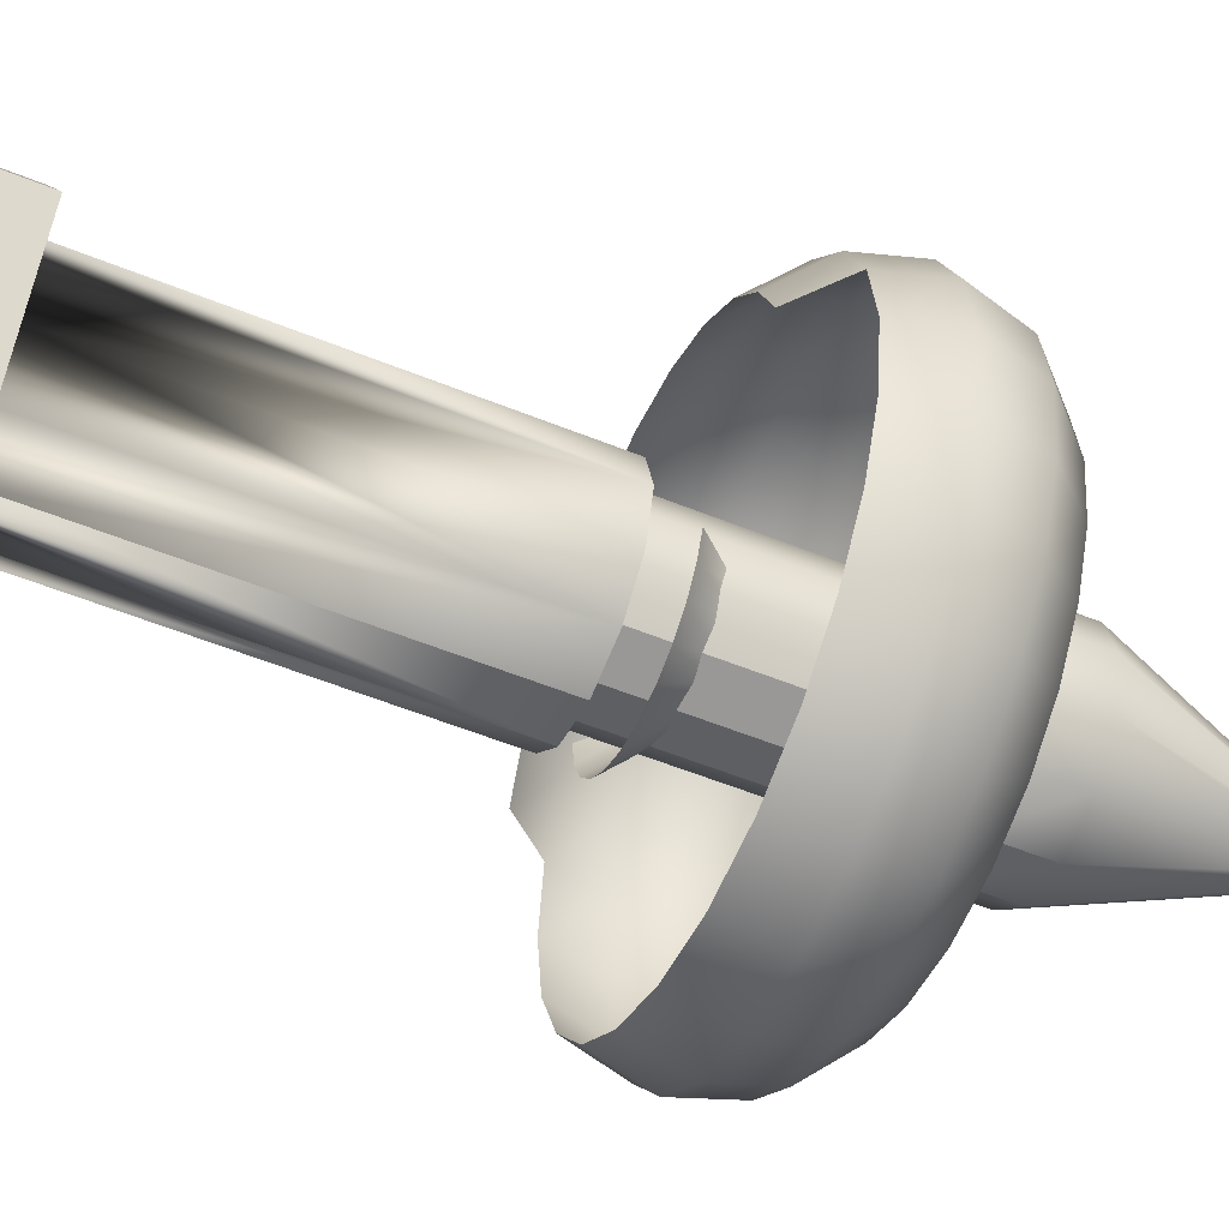
<metadata>
{"format":"obj","ext":"obj","renderer":"f3d","projection":"perspective","resolution":1024,"background":"white","views":[{"elev":-54.4,"azim":66.6,"up":"+Y"}]}
</metadata>
<code>
o BM_TrustPost
v 0.3063 0.5307 -47.06
v -5.522e-05 0.6129 -47.06
v -0.3064 0.5307 -47.06
v 0.5306 0.3063 -47.06
v 0.6126 -0 -47.06
v -0.5307 0.3063 -47.06
v -0.6127 -0 -47.06
v -0.3064 -0.5307 -47.06
v 0.5306 -0.3063 -47.06
v -0.5307 -0.3063 -47.06
v 0.3063 -0.5307 -47.06
v -5.522e-05 -0.6129 -47.06
v -5.522e-05 0.6129 -47.06
v 0.3063 0.5307 -47.06
v 2.248 3.894 -37.3
v -0.3064 0.5307 -47.06
v -2.248 3.894 -37.3
v 0.5306 0.3063 -47.06
v 3.893 2.248 -37.3
v -0.5307 0.3063 -47.06
v -3.893 2.248 -37.3
v 0.6126 -0 -47.06
v 4.495 -0 -37.3
v 0.5306 -0.3063 -47.06
v 2.761e-05 4.496 -37.3
v -0.6127 -0 -47.06
v -4.495 -0 -37.3
v 2.649 9.594 -33.35
v 3.157 11.45 -31.42
v 0.0045 9.949 -33.35
v 0.0045 11.88 -31.42
v 0.3063 -0.5307 -47.06
v 3.893 -2.248 -37.3
v 6.01 10.25 -31.42
v 5.037 8.587 -33.35
v -3.148 11.45 -31.42
v -0.5307 -0.3063 -47.06
v -3.893 -2.248 -37.3
v -0.3064 -0.5307 -47.06
v 0.0045 7.314 -34.05
v 3.343 12.14 -28.78
v -2.64 9.594 -33.35
v 1.955 7.052 -34.05
v 8.42 8.391 -31.42
v 6.366 10.86 -28.78
v -5.522e-05 -0.6129 -47.06
v -2.248 -3.894 -37.3
v 2.761e-05 -4.496 -37.3
v 0.0045 12.58 -28.78
v -3.334 12.14 -28.78
v 7.056 7.027 -33.35
v 3.708 6.312 -34.05
v -6.001 10.25 -31.42
v -1.946 7.052 -34.05
v -5.028 8.587 -33.35
v 8.919 8.89 -28.78
v 5.193 5.164 -34.05
v 8.616 5.008 -33.35
v 2.248 3.894 -34.3
v 2.761e-05 4.496 -34.3
v -3.699 6.312 -34.05
v -6.357 10.86 -28.78
v 0.0045 4.68 -33.35
v 6.341 3.679 -34.05
v 1.261 4.51 -33.35
v 0.0045 11.88 -26.15
v 10.28 5.98 -31.42
v 3.157 11.45 -26.15
v -7.047 7.027 -33.35
v -8.411 8.391 -31.42
v 2.761e-05 4.496 -34.3
v 3.893 2.248 -34.3
v 2.379 4.037 -33.35
v -1.252 4.51 -33.35
v -2.248 3.894 -34.3
v 2.248 3.894 -34.3
v -2.248 3.894 -34.3
v -5.184 5.164 -34.05
v 6.01 10.25 -26.15
v 9.623 2.62 -33.35
v 2.248 -3.894 -37.3
v 7.081 1.926 -34.05
v -3.148 11.45 -26.15
v 4.066 2.35 -33.35
v 10.89 6.336 -28.78
v 3.33 3.301 -33.35
v -2.37 4.037 -33.35
v -8.91 8.89 -28.78
v -8.607 5.008 -33.35
v -6.332 3.679 -34.05
v 4.495 -0 -34.3
v 11.48 3.128 -31.42
v -3.893 2.248 -34.3
v 8.42 8.391 -26.15
v 4.539 1.232 -33.35
v -3.321 3.301 -33.35
v -10.27 5.98 -31.42
v -6.001 10.25 -26.15
v 7.343 -0.02452 -34.05
v 0.0045 2.751 -31.42
v 0.7531 2.65 -31.42
v -4.057 2.35 -33.35
v 10.28 5.98 -26.15
v 0.0045 9.949 -24.22
v 2.649 9.594 -24.22
v 9.978 -0.02452 -33.35
v 1.406 2.372 -31.42
v -0.7441 2.65 -31.42
v -7.072 1.926 -34.05
v 12.16 3.314 -28.78
v 2.401 1.377 -31.42
v 4.709 -0.02452 -33.35
v 3.893 -2.248 -34.3
v 5.037 8.587 -24.22
v -9.614 2.62 -33.35
v -1.397 2.372 -31.42
v -4.495 -0 -34.3
v -4.53 1.232 -33.35
v -2.64 9.594 -24.22
v 11.91 -0.02452 -31.42
v 1.967 1.937 -31.42
v -10.88 6.336 -28.78
v 2.679 0.724 -31.42
v -8.411 8.391 -26.15
v -2.392 1.377 -31.42
v 7.081 -1.975 -34.05
v 9.623 -2.669 -33.35
v -1.958 1.937 -31.42
v 11.48 3.128 -26.15
v -11.47 3.128 -31.42
v -7.334 -0.02452 -34.05
v 7.056 7.027 -24.22
v 1.775 3.076 -34.3
v 1.775 3.076 -22.78
v -2.761e-05 3.552 -34.3
v 2.78 -0.02452 -31.42
v -1.776 3.076 -34.3
v -2.761e-05 3.552 -34.3
v -2.761e-05 3.552 -22.78
v -4.7 -0.02452 -33.35
v 2.248 -3.894 -34.3
v -2.67 0.724 -31.42
v 4.539 -1.281 -33.35
v 8.616 5.008 -24.22
v -5.028 8.587 -24.22
v -3.893 -2.248 -34.3
v 3.075 1.776 -34.3
v 3.075 1.776 -22.78
v 1.775 3.076 -34.3
v -10.27 5.98 -26.15
v 0.0045 2.045 -28.78
v 0.5671 1.969 -28.78
v 11.48 -3.177 -31.42
v -9.969 -0.02452 -33.35
v 12.61 -0.02452 -28.78
v 1.05 1.762 -28.78
v -0.5581 1.969 -28.78
v -3.075 1.776 -34.3
v -1.776 3.076 -34.3
v -1.776 3.076 -22.78
v 6.341 -3.728 -34.05
v -2.771 -0.02452 -31.42
v 1.791 1.021 -28.78
v -1.041 1.762 -28.78
v 2.761e-05 -4.496 -34.3
v -7.072 -1.975 -34.05
v 4.066 -2.399 -33.35
v -2.248 -3.894 -34.3
v 2.679 -0.773 -31.42
v 8.616 -5.057 -33.35
v 1.998 0.538 -28.78
v -12.16 3.314 -28.78
v 3.551 -0 -34.3
v 3.551 -0 -22.78
v -1.782 1.021 -28.78
v 1.467 1.438 -28.78
v -4.53 -1.281 -33.35
v -2.248 -3.894 -34.3
v -7.047 7.027 -24.22
v 2.074 -0.02452 -28.78
v 11.91 -0.02452 -26.15
v 9.623 2.62 -24.22
v -9.614 -2.669 -33.35
v -11.9 -0.02452 -31.42
v 2.401 -1.426 -31.42
v -1.458 1.438 -28.78
v -3.551 -0 -34.3
v -3.075 1.776 -22.78
v 5.193 -5.213 -34.05
v -1.989 0.538 -28.78
v 2.761e-05 -4.496 -34.3
v 3.33 -3.35 -33.35
v -2.67 -0.773 -31.42
v 12.16 -3.363 -28.78
v -4.057 -2.399 -33.35
v -6.332 -3.728 -34.05
v -2.065 -0.02452 -28.78
v 1.967 -1.987 -31.42
v -8.607 5.008 -24.22
v 0.7531 2.65 -26.15
v -11.47 3.128 -26.15
v 2.379 -4.086 -33.35
v 1.406 2.372 -26.15
v -2.761e-05 3.552 -22.78
v 1.998 -0.5873 -28.78
v -2.392 -1.426 -31.42
v -0.7441 2.65 -26.15
v 10.28 -6.03 -31.42
v 1.406 -2.421 -31.42
v 3.075 -1.776 -34.3
v 3.075 -1.776 -22.78
v 1.967 1.937 -26.15
v -3.321 -3.35 -33.35
v -1.397 2.372 -26.15
v 7.056 -7.076 -33.35
v 1.775 3.076 -22.78
v -1.776 3.076 -22.78
v 0.0045 2.751 -26.15
v 1.791 -1.07 -28.78
v -1.958 -1.987 -31.42
v 3.708 -6.361 -34.05
v -1.958 1.937 -26.15
v 0.7531 -2.699 -31.42
v -3.075 -1.776 -34.3
v -3.551 -0 -22.78
v -5.184 -5.213 -34.05
v 1.261 -4.559 -33.35
v -1.989 -0.5873 -28.78
v 2.401 1.377 -26.15
v -1.397 -2.421 -31.42
v -2.37 -4.086 -33.35
v -11.47 -3.177 -31.42
v -8.607 -5.057 -33.35
v 0.0045 -2.8 -31.42
v 0.0045 -4.729 -33.35
v -0.7441 -2.699 -31.42
v 1.05 -1.811 -28.78
v -1.252 -4.559 -33.35
v -1.782 -1.07 -28.78
v 2.679 0.724 -26.15
v -12.6 -0.02452 -28.78
v -2.392 1.377 -26.15
v 1.467 -1.487 -28.78
v 1.955 -7.101 -34.05
v 0.5671 -2.018 -28.78
v 1.775 -3.076 -34.3
v 1.775 -3.076 -22.78
v -1.041 -1.811 -28.78
v -3.699 -6.361 -34.05
v 0.0045 -2.094 -28.78
v -0.5581 -2.018 -28.78
v -1.946 -7.101 -34.05
v -2.67 0.724 -26.15
v -1.458 -1.487 -28.78
v 2.679 -0.773 -26.15
v -1.776 -3.076 -34.3
v -3.075 -1.776 -22.78
v 2.78 -0.02452 -26.15
v 0.0045 -7.363 -34.05
v -9.614 2.62 -24.22
v -7.047 -7.076 -33.35
v 10.89 -6.386 -28.78
v 8.42 -8.44 -31.42
v 5.037 -8.636 -33.35
v 2.401 -1.426 -26.15
v -2.761e-05 -3.552 -34.3
v -2.761e-05 -3.552 -22.78
v 1.775 -3.076 -34.3
v -2.761e-05 -3.552 -34.3
v -1.776 -3.076 -34.3
v -1.776 -3.076 -22.78
v -2.67 -0.773 -26.15
v -11.9 -0.02452 -26.15
v 11.48 -3.177 -26.15
v -2.771 -0.02452 -26.15
v 1.775 3.076 -22.78
v 2.241 3.883 -22.78
v -2.761e-05 4.484 -22.78
v 1.967 -1.987 -26.15
v -10.27 -6.03 -31.42
v -2.392 -1.426 -26.15
v -2.761e-05 3.552 -22.78
v -12.16 -3.363 -28.78
v -1.776 3.076 -22.78
v -2.241 3.883 -22.78
v 3.882 2.242 -22.78
v 2.649 -9.643 -33.35
v -1.958 -1.987 -26.15
v 1.406 -2.421 -26.15
v -5.028 -8.636 -33.35
v 0.7531 -2.699 -26.15
v -1.397 -2.421 -26.15
v -2.64 -9.643 -33.35
v -0.7441 -2.699 -26.15
v 3.075 1.776 -22.78
v -3.882 2.242 -22.78
v 0.0045 -9.998 -33.35
v 3.551 -0 -22.78
v 0.0045 -2.8 -26.15
v -3.075 1.776 -22.78
v -8.411 -8.44 -31.42
v 4.066 -2.399 -24.22
v 8.919 -8.939 -28.78
v -4.53 -1.281 -24.22
v 6.01 -10.3 -31.42
v 4.483 -0 -22.78
v 4.539 -1.281 -24.22
v 10.28 -6.03 -26.15
v 3.33 -3.35 -24.22
v -4.7 -0.02452 -24.22
v 1.775 -3.076 -22.78
v -1.776 -3.076 -22.78
v -10.88 -6.386 -28.78
v -3.551 -0 -22.78
v -4.057 -2.399 -24.22
v -2.761e-05 -3.552 -22.78
v 3.157 -11.5 -31.42
v -3.321 -3.35 -24.22
v -4.483 -0 -22.78
v -11.47 -3.177 -26.15
v 2.379 -4.086 -24.22
v 3.882 -2.242 -22.78
v -6.001 -10.3 -31.42
v 1.261 -4.559 -24.22
v -2.37 -4.086 -24.22
v -3.148 -11.5 -31.42
v -1.252 -4.559 -24.22
v 3.075 -1.776 -22.78
v -3.882 -2.242 -22.78
v 0.0045 -11.93 -31.42
v -8.91 -8.939 -28.78
v 6.366 -10.91 -28.78
v 0.0045 -4.729 -24.22
v 2.241 3.883 -22.78
v 2.241 3.883 -4.706
v -2.761e-05 4.484 -22.78
v 1.775 -3.076 -22.78
v 8.42 -8.44 -26.15
v -3.075 -1.776 -22.78
v 2.241 3.883 -22.78
v 3.882 2.242 -22.78
v 2.241 3.883 -4.706
v -2.241 3.883 -4.706
v -2.241 3.883 -22.78
v -2.761e-05 4.484 -22.78
v 2.241 -3.883 -22.78
v -10.27 -6.03 -26.15
v -1.776 -3.076 -22.78
v -3.882 2.242 -22.78
v -2.241 3.883 -22.78
v -2.241 3.883 -4.706
v 6.01 -10.3 -26.15
v -2.241 -3.883 -22.78
v 3.343 -12.18 -28.78
v -2.761e-05 -4.484 -22.78
v -2.761e-05 -3.552 -22.78
v -6.357 -10.91 -28.78
v 4.483 -0 -22.78
v 3.882 2.242 -4.697
v -3.334 -12.18 -28.78
v 0.0045 -12.63 -28.78
v -8.411 -8.44 -26.15
v 3.157 -11.5 -26.15
v -6.001 -10.3 -26.15
v -4.483 -0 -4.706
v -4.483 -0 -22.78
v 0.0045 -11.93 -26.15
v 3.882 -2.242 -22.78
v 3.882 -2.242 -4.706
v -3.148 -11.5 -26.15
v -2.761e-05 4.484 -4.697
v -2.761e-05 4.484 -4.697
v 2.241 -3.883 -22.78
v -3.882 -2.242 -22.78
v -3.882 -2.242 -4.706
v -2.241 -3.883 -22.78
v -3.882 2.242 -4.697
v -2.761e-05 -4.484 -22.78
v -2.761e-05 -4.484 -4.697
v -2.761e-05 -4.484 -22.78
v -2.241 -3.883 -22.78
v -2.761e-05 -4.484 -4.697
v 4.483 -0 -4.697
v 3.398 5.887 -4.697
v -3.398 5.887 -4.697
v -2.761e-05 4.484 -4.697
v 2.241 3.883 -4.706
v 3.882 2.242 -4.697
v -3.398 5.887 -4.697
v 3.398 5.887 -4.697
v -3.398 5.887 -1.203
v -2.241 3.883 -4.706
v 3.398 5.887 -1.203
v 6.796 -0 -4.706
v -3.882 2.242 -4.697
v 3.398 5.887 -1.203
v 3.734 6.469 -1.211
v -2.761e-05 7.469 -1.203
v 2.241 -3.883 -4.697
v 3.734 6.469 -1.211
v 3.734 6.469 8.795e-07
v -2.761e-05 7.469 -1.203
v -2.761e-05 7.469 0.008594
v -3.398 5.887 -1.203
v -3.734 6.469 -1.211
v 6.467 3.735 -1.203
v -2.761e-05 7.469 -1.203
v -2.761e-05 7.469 0.008594
v -3.734 6.469 8.795e-07
v -2.241 -3.883 -4.697
v 3.734 6.469 -1.211
v 6.467 3.735 -1.203
v 3.734 6.469 8.795e-07
v -3.734 6.469 -1.211
v 6.796 -0 -1.211
v 3.398 5.887 -1.203
v 3.398 5.887 -4.697
v -6.796 -0 -4.706
v -2.241 -3.883 -4.697
v 6.796 -0 -4.706
v 4.483 -0 -4.697
v 6.467 3.735 0.008593
v -6.467 3.735 -1.203
v -3.398 5.887 -4.697
v -3.398 5.887 -1.203
v -6.796 -0 -1.211
v -3.734 6.469 -1.211
v -3.734 6.469 8.795e-07
v -6.467 3.735 -1.203
v 6.796 -0 -1.211
v 3.882 -2.242 -4.706
v -4.483 -0 -4.706
v -6.796 -0 -4.706
v 7.468 -0 -1.203
v -6.467 3.735 0.008593
v 7.468 -0 -1.203
v -6.796 -0 -1.211
v -3.882 -2.242 -4.706
v 3.398 -5.887 -4.697
v 7.468 -0 0.008593
v 6.796 -0 -4.706
v 3.398 -5.887 -4.697
v 6.796 -0 -1.211
v -7.468 -0 -0
v 2.241 -3.883 -4.697
v -3.398 -5.887 -4.697
v -7.468 -0 -1.211
v 6.467 -3.735 -1.211
v -7.468 -0 -1.211
v -6.796 -0 -4.706
v -6.796 -0 -1.211
v -3.398 -5.887 -4.697
v -2.761e-05 -4.484 -4.697
v 6.467 -3.735 -0
v -2.241 -3.883 -4.697
v 6.467 -3.735 -1.211
v 3.398 -5.887 -1.203
v 3.398 -5.887 -1.203
v -6.467 -3.735 -1.211
v 3.398 -5.887 -4.697
v -3.398 -5.887 -4.697
v 3.398 -5.887 -1.203
v -6.467 -3.735 -0
v -3.398 -5.887 -1.203
v 3.734 -6.469 -1.203
v -6.467 -3.735 -1.211
v -3.398 -5.887 -1.203
v 3.734 -6.469 -1.203
v -3.398 -5.887 -1.203
v 3.734 -6.469 0.008593
v -3.734 -6.469 -1.203
v -3.734 -6.469 -1.203
v -2.761e-05 -7.469 -1.203
v -2.761e-05 -7.469 -1.203
v -3.734 -6.469 0.008593
v -2.761e-05 -7.469 0.008593
v -2.761e-05 -7.469 -1.203
v -3.734 -6.469 -1.203
v -2.761e-05 -7.469 0.008593
v -3.734 -6.469 0.008593
f 3 2 1
f 1 4 3
f 4 5 3
f 7 6 3
f 7 3 5
f 8 7 5
f 5 9 8
f 8 10 7
f 9 11 8
f 11 12 8
f 15 14 13
f 17 13 16
f 19 18 14
f 21 16 20
f 23 22 18
f 23 24 22
f 15 13 25
f 27 20 26
f 17 25 13
f 30 29 28
f 19 14 15
f 30 31 29
f 33 32 24
f 28 29 34
f 28 34 35
f 30 36 31
f 38 26 37
f 38 37 39
f 40 30 28
f 31 41 29
f 30 42 36
f 43 28 35
f 21 17 16
f 40 42 30
f 35 34 44
f 29 45 34
f 47 39 46
f 48 46 32
f 40 28 43
f 23 18 19
f 31 49 41
f 31 36 50
f 35 44 51
f 52 35 51
f 29 41 45
f 43 35 52
f 42 53 36
f 31 50 49
f 40 54 42
f 54 55 42
f 42 55 53
f 34 56 44
f 27 21 20
f 52 51 57
f 58 51 44
f 34 45 56
f 25 59 15
f 60 25 17
f 54 61 55
f 36 53 62
f 23 33 24
f 63 40 43
f 36 62 50
f 64 57 51
f 65 43 52
f 41 49 66
f 64 51 58
f 58 44 67
f 63 54 40
f 45 41 68
f 61 69 55
f 55 70 53
f 67 44 56
f 50 66 49
f 25 71 59
f 15 72 19
f 73 52 57
f 55 69 70
f 38 27 26
f 74 61 54
f 75 17 21
f 63 43 65
f 15 76 72
f 60 17 77
f 41 66 68
f 61 78 69
f 56 45 79
f 65 52 73
f 80 58 67
f 33 81 32
f 63 74 54
f 82 64 58
f 45 68 79
f 62 83 50
f 84 57 64
f 67 56 85
f 73 57 86
f 87 78 61
f 50 83 66
f 53 88 62
f 82 58 80
f 53 70 88
f 74 87 61
f 38 39 47
f 89 70 69
f 90 69 78
f 84 86 57
f 19 91 23
f 48 32 81
f 80 67 92
f 19 72 91
f 47 46 48
f 92 67 85
f 75 21 93
f 90 89 69
f 56 79 94
f 95 64 82
f 93 21 27
f 87 96 78
f 95 84 64
f 89 97 70
f 62 98 83
f 99 82 80
f 100 63 65
f 101 65 73
f 102 90 78
f 56 103 85
f 100 74 63
f 68 66 104
f 97 88 70
f 88 98 62
f 79 68 105
f 102 78 96
f 106 80 92
f 107 73 86
f 56 94 103
f 83 104 66
f 108 87 74
f 109 89 90
f 99 80 106
f 92 85 110
f 111 86 84
f 112 95 82
f 23 113 33
f 112 82 99
f 94 79 114
f 115 97 89
f 116 96 87
f 100 65 101
f 23 91 113
f 68 104 105
f 101 73 107
f 93 27 117
f 109 115 89
f 100 108 74
f 118 90 102
f 98 119 83
f 118 109 90
f 106 92 120
f 107 86 121
f 79 105 114
f 97 122 88
f 117 27 38
f 123 84 95
f 108 116 87
f 120 92 110
f 111 121 86
f 88 124 98
f 83 119 104
f 125 102 96
f 112 99 126
f 99 106 127
f 116 128 96
f 85 129 110
f 115 130 97
f 123 111 84
f 85 103 129
f 131 115 109
f 94 114 132
f 135 134 133
f 136 95 112
f 125 96 128
f 139 138 137
f 99 127 126
f 130 122 97
f 140 109 118
f 33 141 81
f 142 118 102
f 112 126 143
f 94 144 103
f 98 145 119
f 140 131 109
f 136 123 95
f 124 145 98
f 33 113 141
f 117 38 146
f 149 148 147
f 88 122 150
f 151 100 101
f 88 150 124
f 142 102 125
f 152 101 107
f 146 38 47
f 136 112 143
f 151 108 100
f 106 120 153
f 94 132 144
f 131 154 115
f 120 110 155
f 156 107 121
f 154 130 115
f 157 116 108
f 160 159 158
f 143 126 161
f 106 153 127
f 162 140 118
f 163 121 111
f 164 128 116
f 81 165 48
f 162 118 142
f 140 166 131
f 143 161 167
f 168 47 48
f 136 143 169
f 151 101 152
f 169 143 167
f 126 127 170
f 152 107 156
f 171 111 123
f 130 172 122
f 151 157 108
f 147 174 173
f 175 125 128
f 156 121 176
f 126 170 161
f 162 177 140
f 140 177 166
f 81 141 165
f 146 47 178
f 124 179 145
f 157 164 116
f 163 176 121
f 180 123 136
f 110 129 181
f 103 182 129
f 131 183 154
f 154 184 130
f 169 167 185
f 164 186 128
f 110 181 155
f 188 158 187
f 167 161 189
f 190 142 125
f 171 163 111
f 168 48 191
f 103 144 182
f 185 167 192
f 131 166 183
f 162 193 177
f 175 128 186
f 167 189 192
f 180 136 169
f 120 155 194
f 193 195 177
f 184 172 130
f 177 196 166
f 180 171 123
f 120 194 153
f 197 162 142
f 185 192 198
f 177 195 196
f 190 125 175
f 124 150 199
f 200 151 152
f 122 201 150
f 124 199 179
f 202 192 189
f 203 152 156
f 122 172 201
f 135 204 134
f 205 169 185
f 193 206 195
f 207 157 151
f 127 153 208
f 209 198 192
f 209 192 202
f 173 211 210
f 127 208 170
f 212 156 176
f 197 193 162
f 206 213 195
f 214 164 157
f 197 142 190
f 161 170 215
f 161 215 189
f 212 176 163
f 180 169 205
f 149 216 148
f 139 137 217
f 200 218 151
f 203 200 152
f 219 185 198
f 207 151 218
f 206 220 213
f 202 189 221
f 222 186 164
f 223 209 202
f 225 187 224
f 195 213 226
f 212 203 156
f 223 202 227
f 228 206 193
f 229 163 171
f 195 226 196
f 214 157 207
f 230 213 220
f 227 202 221
f 230 231 213
f 154 232 184
f 222 175 186
f 166 196 233
f 205 185 219
f 154 183 232
f 166 233 183
f 234 223 227
f 194 155 181
f 234 227 235
f 197 228 193
f 231 226 213
f 212 163 229
f 236 231 230
f 237 198 209
f 222 164 214
f 236 238 231
f 239 220 206
f 240 171 180
f 234 235 238
f 234 238 236
f 221 189 215
f 184 241 172
f 242 190 175
f 219 198 243
f 235 227 244
f 245 209 223
f 147 148 174
f 227 221 244
f 160 158 188
f 228 239 206
f 229 171 240
f 210 247 246
f 248 230 220
f 238 249 231
f 237 243 198
f 250 223 234
f 222 242 175
f 251 236 230
f 231 249 226
f 235 252 238
f 250 234 236
f 253 197 190
f 239 254 220
f 255 180 205
f 257 224 256
f 245 237 209
f 240 180 258
f 248 220 254
f 235 244 259
f 150 260 199
f 238 252 249
f 250 245 223
f 196 226 261
f 150 201 260
f 242 253 190
f 251 230 248
f 235 259 252
f 153 194 262
f 170 263 215
f 250 236 251
f 153 262 208
f 221 215 264
f 265 205 219
f 170 208 263
f 268 267 266
f 244 221 264
f 255 258 180
f 196 261 233
f 271 270 269
f 272 228 197
f 172 273 201
f 194 181 274
f 172 241 273
f 253 275 197
f 249 261 226
f 278 277 276
f 279 219 243
f 173 174 211
f 188 187 225
f 183 233 280
f 281 239 228
f 265 255 205
f 276 282 278
f 279 243 237
f 184 283 241
f 183 280 232
f 272 197 275
f 184 232 283
f 278 282 284
f 285 278 284
f 277 286 276
f 259 244 287
f 288 254 239
f 289 237 245
f 264 215 263
f 252 290 249
f 288 248 254
f 279 265 219
f 244 264 287
f 291 245 250
f 281 228 272
f 292 251 248
f 259 293 252
f 262 194 274
f 294 250 251
f 295 276 286
f 249 290 261
f 296 285 284
f 279 237 289
f 288 239 281
f 210 211 247
f 259 287 297
f 225 224 257
f 289 245 291
f 288 292 248
f 252 293 290
f 298 295 286
f 283 273 241
f 259 297 293
f 291 250 299
f 296 284 300
f 233 261 301
f 292 294 251
f 302 255 265
f 294 299 250
f 208 303 263
f 208 262 303
f 304 272 275
f 264 263 305
f 286 306 298
f 287 264 305
f 233 301 280
f 302 307 255
f 262 274 308
f 309 265 279
f 304 275 310
f 268 311 267
f 257 256 312
f 290 301 261
f 232 280 313
f 300 314 296
f 315 281 272
f 232 313 283
f 309 279 289
f 271 269 316
f 309 302 265
f 297 287 317
f 318 288 281
f 305 263 303
f 319 296 314
f 283 320 273
f 321 289 291
f 315 272 304
f 306 322 298
f 303 262 308
f 318 292 288
f 293 323 290
f 287 305 317
f 324 291 299
f 325 294 292
f 297 326 293
f 327 299 294
f 328 298 322
f 309 289 321
f 290 323 301
f 318 281 315
f 313 320 283
f 321 291 324
f 329 319 314
f 297 317 330
f 280 301 331
f 318 325 292
f 293 326 323
f 305 303 332
f 324 299 333
f 336 335 334
f 322 337 328
f 303 308 338
f 297 330 326
f 280 331 313
f 325 327 294
f 314 339 329
f 327 333 299
f 317 305 332
f 342 341 340
f 345 344 343
f 322 346 337
f 323 331 301
f 313 347 320
f 329 339 348
f 351 350 349
f 303 338 352
f 353 329 348
f 303 352 332
f 330 317 354
f 346 355 337
f 355 356 337
f 331 347 313
f 317 332 354
f 355 348 356
f 326 357 323
f 359 358 341
f 355 353 348
f 323 357 331
f 330 360 326
f 330 354 361
f 331 362 347
f 326 360 357
f 330 361 360
f 332 363 354
f 332 352 363
f 331 357 364
f 349 366 365
f 331 364 362
f 354 367 361
f 358 369 368
f 357 360 370
f 354 363 367
f 360 361 367
f 357 370 364
f 360 367 370
f 336 371 335
f 345 343 372
f 369 373 368
f 375 366 374
f 342 359 341
f 376 375 374
f 351 349 377
f 373 379 378
f 382 381 380
f 359 383 358
f 349 365 377
f 358 383 369
f 386 385 384
f 387 386 384
f 375 365 366
f 384 388 387
f 391 390 389
f 386 392 385
f 391 393 390
f 388 384 394
f 385 392 395
f 398 397 396
f 369 399 373
f 402 401 400
f 402 403 401
f 396 404 398
f 405 398 404
f 397 406 396
f 409 408 407
f 373 399 379
f 376 410 375
f 413 412 411
f 409 407 414
f 417 416 415
f 418 385 395
f 382 419 381
f 417 415 420
f 421 388 394
f 413 422 412
f 404 423 405
f 426 425 424
f 429 428 427
f 396 406 430
f 431 421 394
f 418 395 432
f 426 424 433
f 422 434 412
f 429 435 428
f 406 436 430
f 423 404 437
f 418 432 438
f 431 394 439
f 422 440 434
f 443 442 441
f 444 435 429
f 445 431 439
f 446 418 438
f 447 423 437
f 436 448 430
f 444 429 449
f 452 451 450
f 445 439 453
f 434 440 454
f 446 438 455
f 446 455 453
f 434 454 456
f 439 446 453
f 443 457 442
f 458 430 448
f 459 447 437
f 462 461 460
f 463 444 449
f 452 464 451
f 454 465 456
f 463 449 466
f 459 437 467
f 448 468 458
f 462 469 461
f 454 470 465
f 471 463 466
f 472 459 467
f 468 473 458
f 458 473 467
f 470 474 465
f 473 472 467
f 471 475 463
f 470 476 474
f 479 478 477
f 479 480 478

</code>
